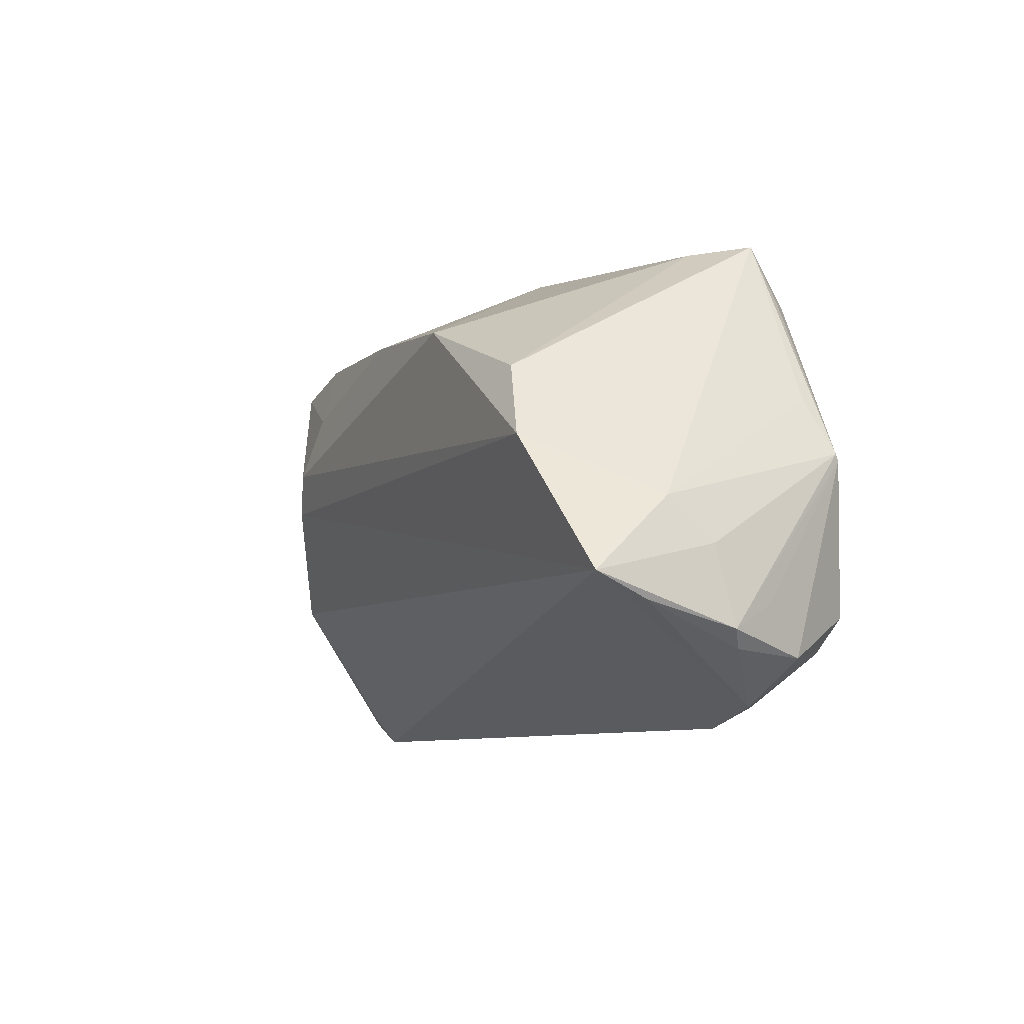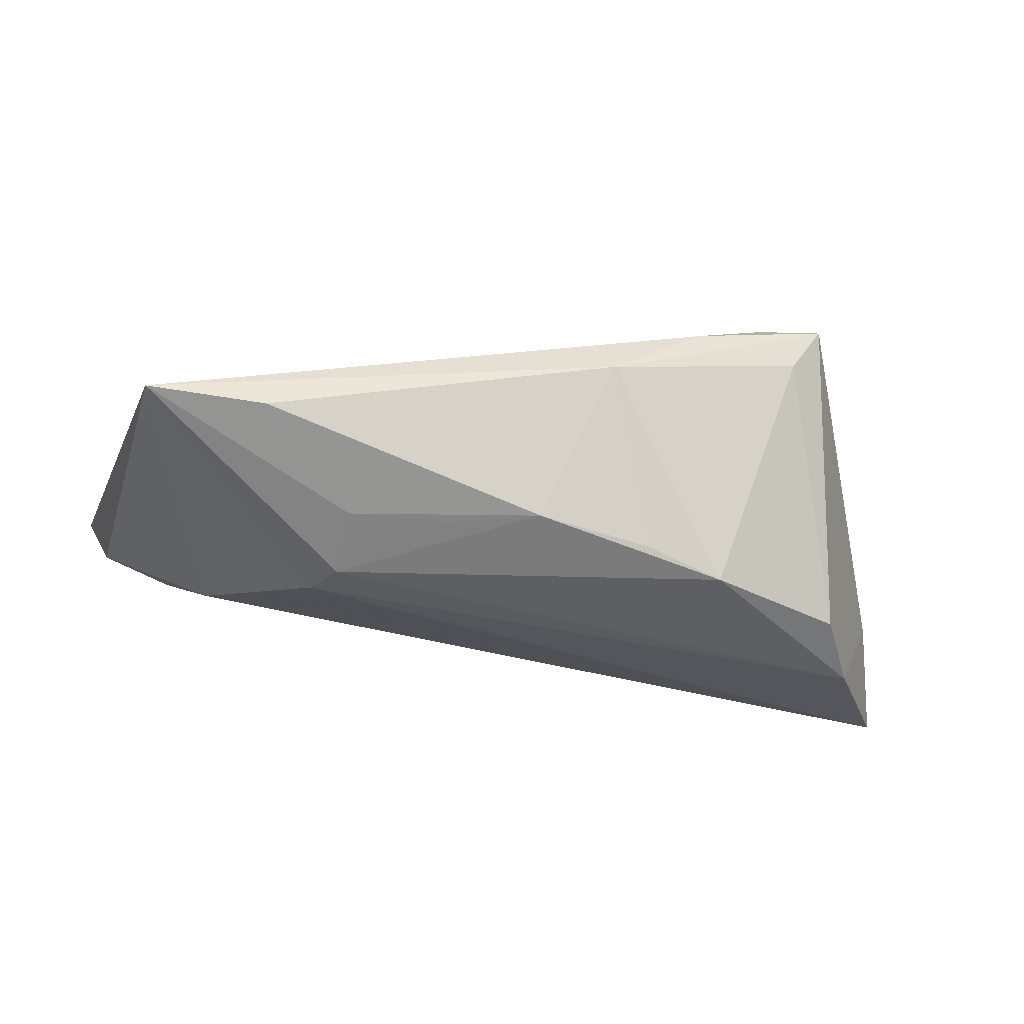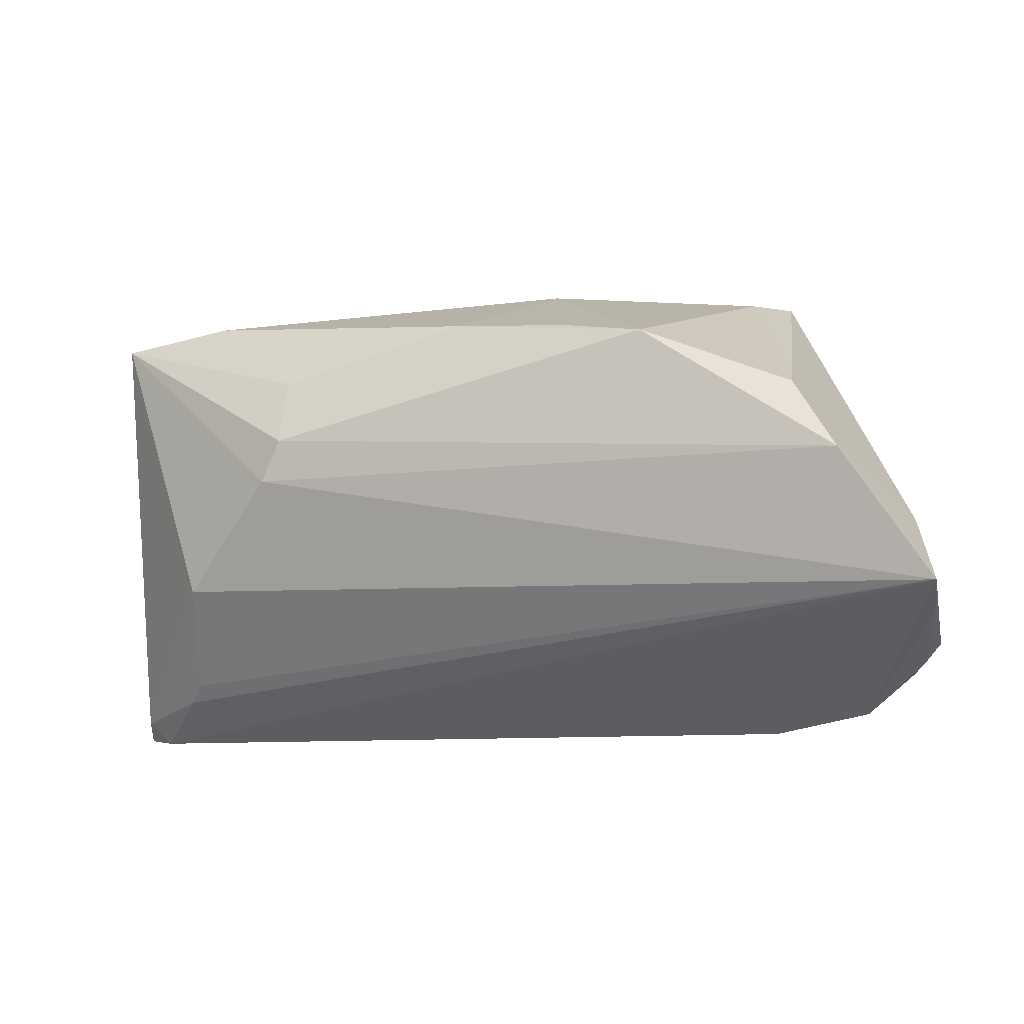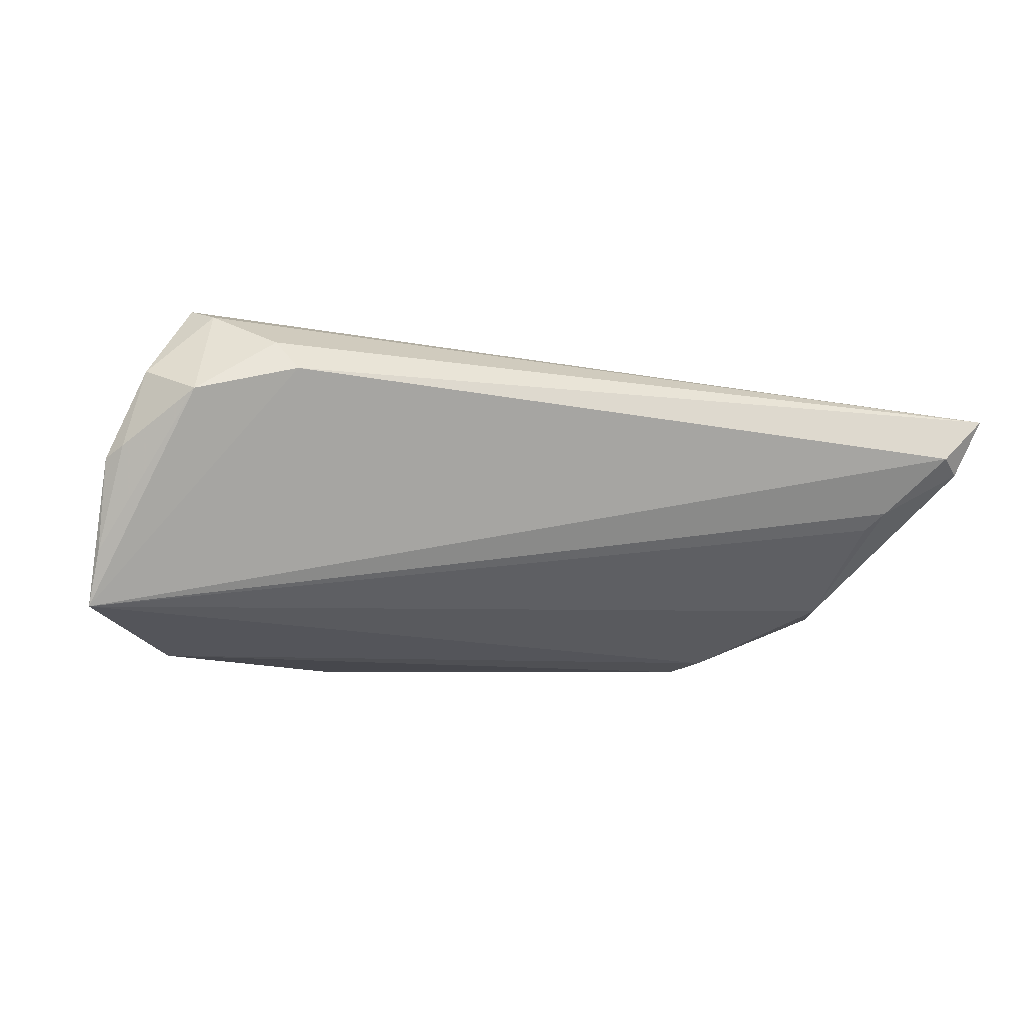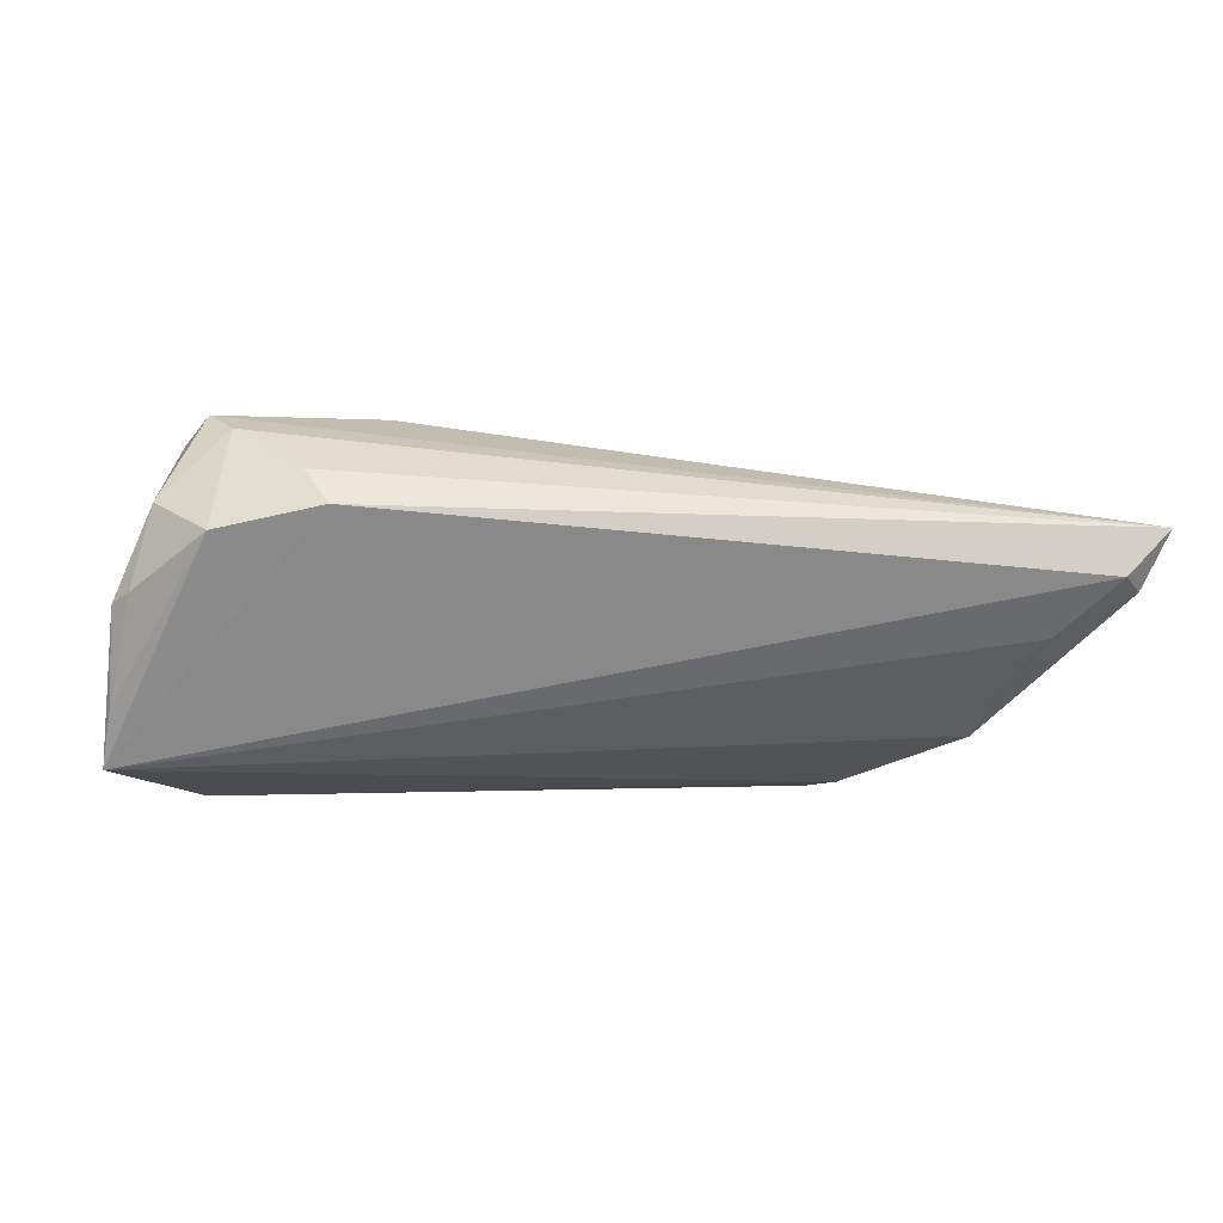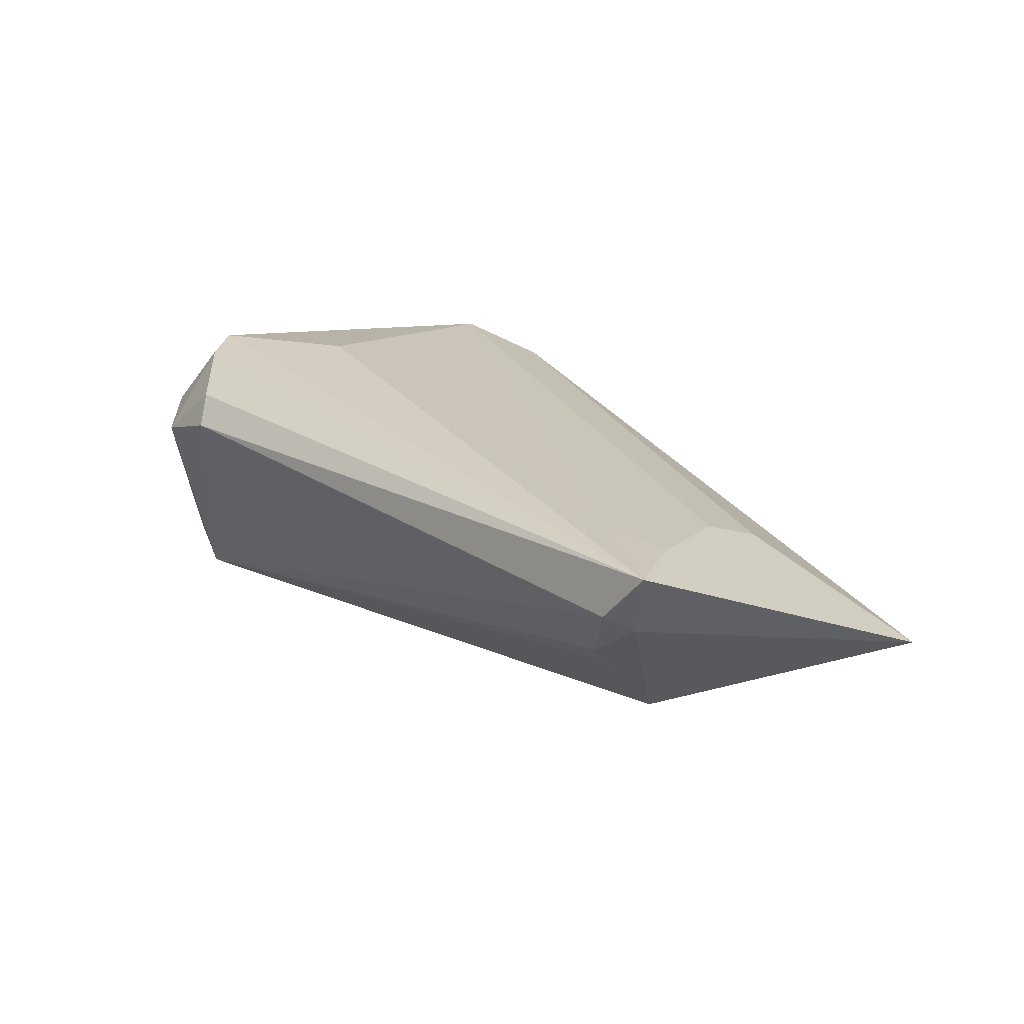
<metadata>
{"format":"obj","ext":"obj","renderer":"f3d","projection":"perspective","resolution":1024,"background":"white","views":[{"elev":-8.0,"azim":-115.0,"up":"+Y"},{"elev":-40.7,"azim":165.4,"up":"+Z"},{"elev":-10.8,"azim":-162.7,"up":"+Y"},{"elev":-10.9,"azim":-12.6,"up":"+Z"},{"elev":-0.1,"azim":-8.2,"up":"+Z"},{"elev":14.8,"azim":50.5,"up":"+Z"}]}
</metadata>
<code>
v -0.03295 0.02357 0.02104
v 0.04383 0.02741 -0.01171
v -0.04347 0.002679 -0.0215
v -0.02226 -0.009928 0.0224
v -0.05074 -0.01607 0.007045
v -0.02423 0.02978 0.01676
v -0.05206 -0.00966 -0.00097
v 0.01748 0.01917 -0.01894
v 0.06083 -0.02681 0.002559
v 0.04982 -0.004132 0.008656
v -0.04626 0.00282 0.01955
v -0.0484 -0.02206 0.01217
v -0.04251 -0.02748 0.008995
v -0.008378 0.0215 -0.01959
v 0.05835 -0.02964 0.00423
v -0.04608 0.002086 0.02001
v -0.053 -0.01931 0.001147
v -0.04263 -0.01657 0.02212
v 0.03076 0.01687 -0.01848
v -0.04331 0.009739 0.01697
v 0.04872 -0.02106 0.01187
v -0.01411 0.03189 0.01119
v -0.03243 0.03161 0.01677
v 0.06404 -0.02877 0.009794
v -0.04 -0.02075 0.02034
v -0.04408 -0.00921 0.02114
v -0.03534 0.02365 0.01873
v 0.03334 0.003077 -0.02066
v 0.04786 0.005927 0.005491
v 0.006632 0.02289 -0.01864
v 0.059 0.0256 -0.01055
v -0.02819 0.03076 0.009947
v 0.04617 -0.01038 -0.0144
v -0.03234 -0.02705 0.01566
v 0.04935 -0.02229 -0.004672
v -0.02972 -0.02964 0.01177
v -0.05116 -0.004366 -0.006473
v -0.01893 0.01947 -0.0215
v -0.05344 -0.01651 -0.01042
v -0.05098 -0.02139 0.002495
v 0.03063 0.00833 -0.0215
v -0.03789 0.01178 -0.01961
v -0.001434 0.032 0.001844
v 0.05145 -0.02442 -0.002666
v -0.05434 -0.01367 -0.01722
v 0.05696 -0.01859 0.009767
f 15 36 45
f 24 36 15
f 24 31 10
f 10 31 29
f 45 36 13
f 24 25 34
f 34 36 24
f 25 13 34
f 34 13 36
f 21 4 24
f 1 4 21
f 18 25 24
f 24 4 18
f 18 4 1
f 44 15 45
f 9 31 24
f 33 31 9
f 24 15 9
f 9 44 33
f 15 44 9
f 27 11 1
f 28 31 33
f 28 41 31
f 28 33 45
f 3 28 45
f 41 28 3
f 46 10 1
f 1 21 46
f 24 10 46
f 46 21 24
f 12 13 25
f 25 18 12
f 1 11 16
f 16 18 1
f 45 33 35
f 35 44 45
f 33 44 35
f 43 31 2
f 43 22 31
f 23 27 1
f 23 43 32
f 22 43 23
f 23 32 42
f 42 3 23
f 11 27 23
f 41 3 38
f 38 3 42
f 42 32 38
f 32 43 38
f 38 43 14
f 13 12 40
f 26 12 18
f 18 16 26
f 26 16 12
f 30 43 2
f 14 43 30
f 30 38 14
f 30 8 41
f 41 38 30
f 31 41 19
f 41 8 19
f 2 31 19
f 19 30 2
f 8 30 19
f 6 23 1
f 22 23 6
f 1 10 6
f 6 10 29
f 29 31 6
f 31 22 6
f 37 3 45
f 37 23 3
f 45 13 39
f 13 40 39
f 17 40 12
f 17 16 11
f 17 39 40
f 45 39 17
f 11 23 20
f 20 37 11
f 23 37 20
f 12 16 5
f 5 17 12
f 16 17 5
f 11 37 7
f 7 17 11
f 7 37 45
f 45 17 7

</code>
